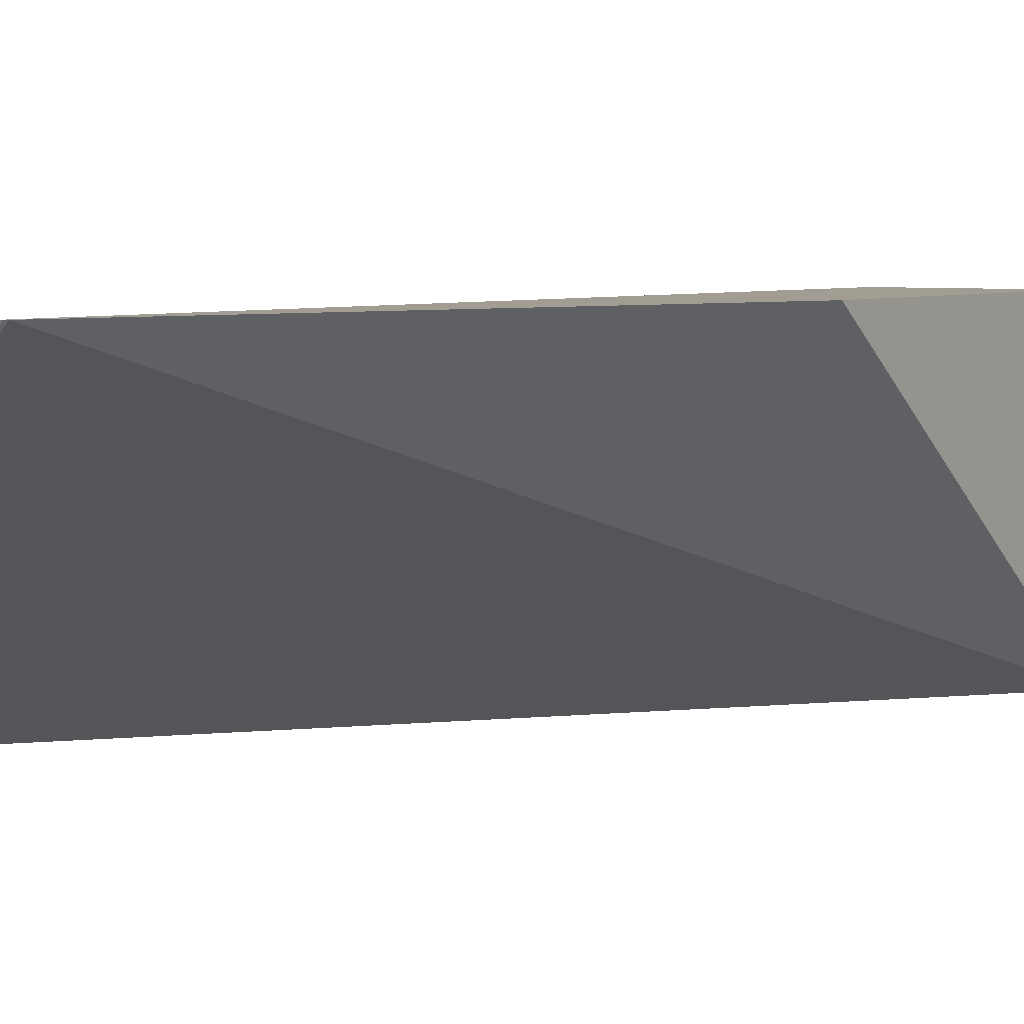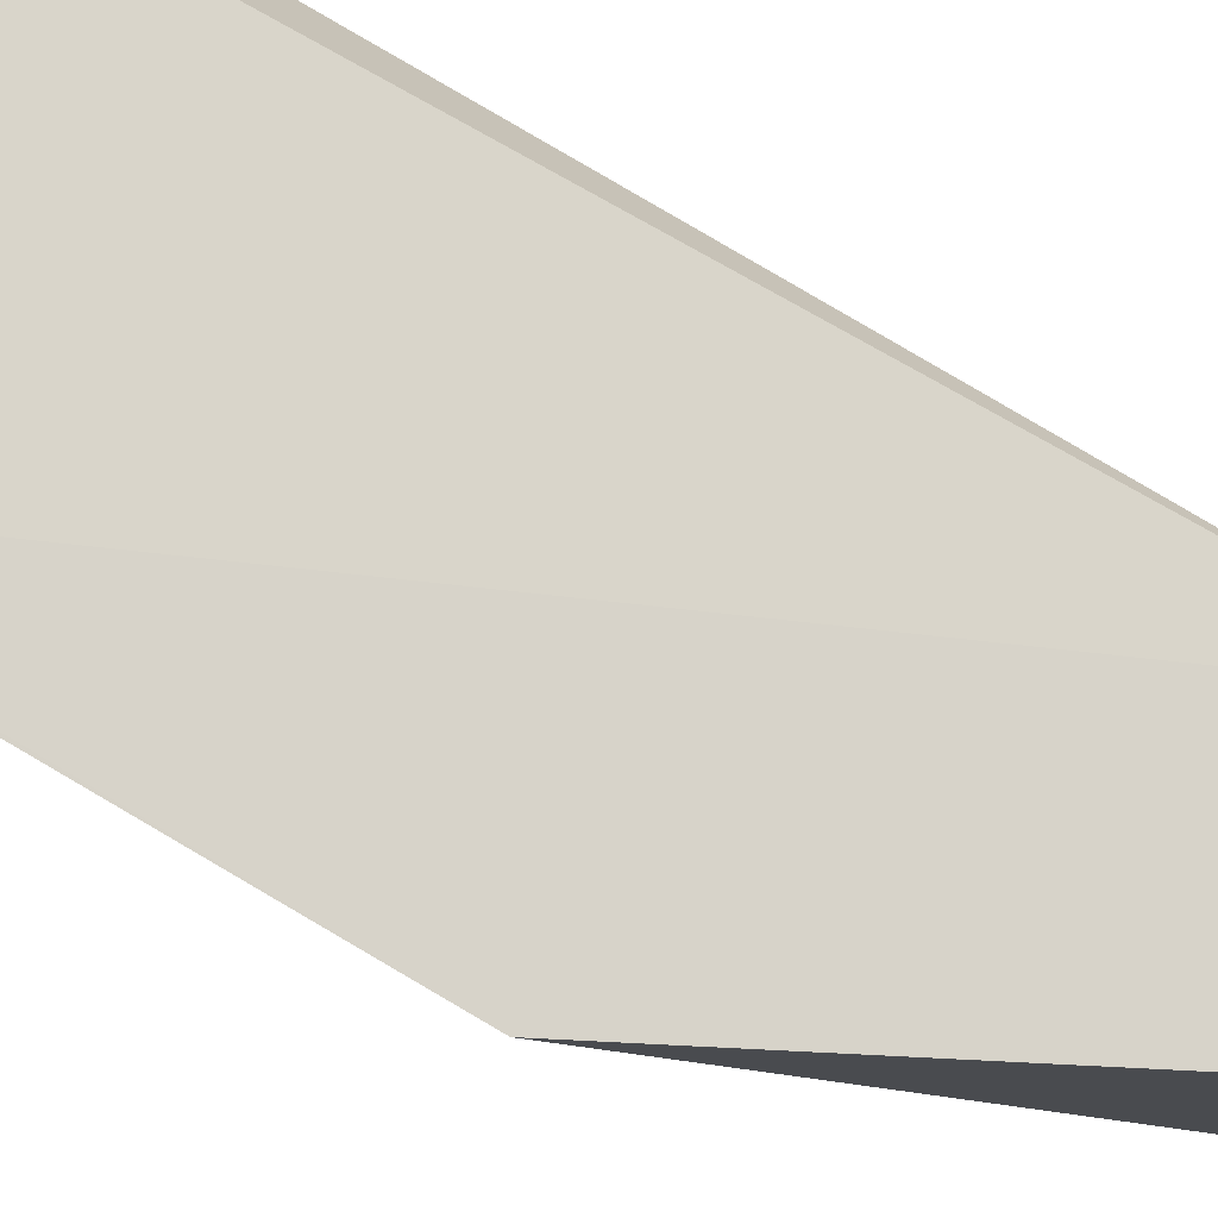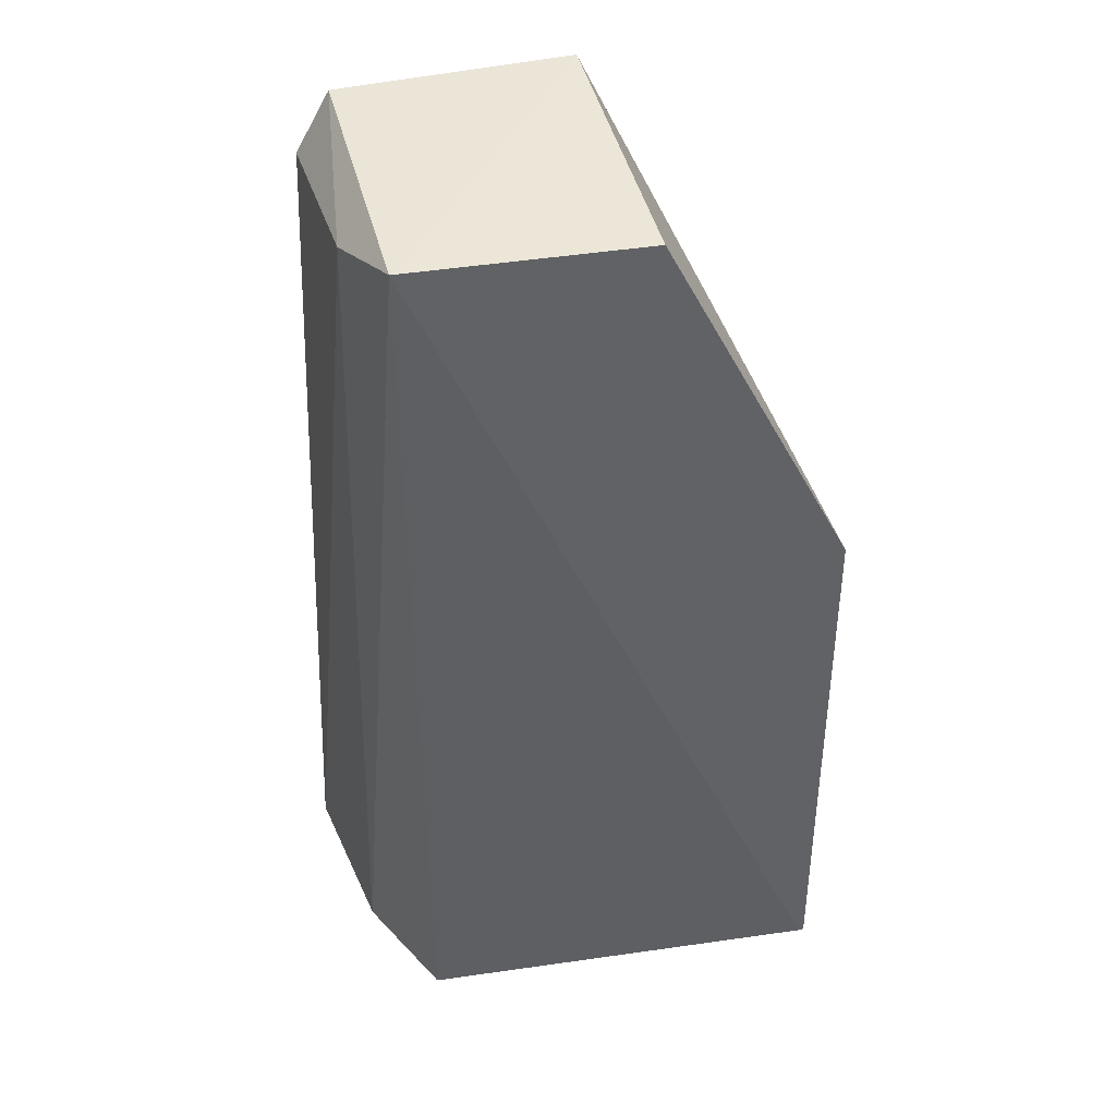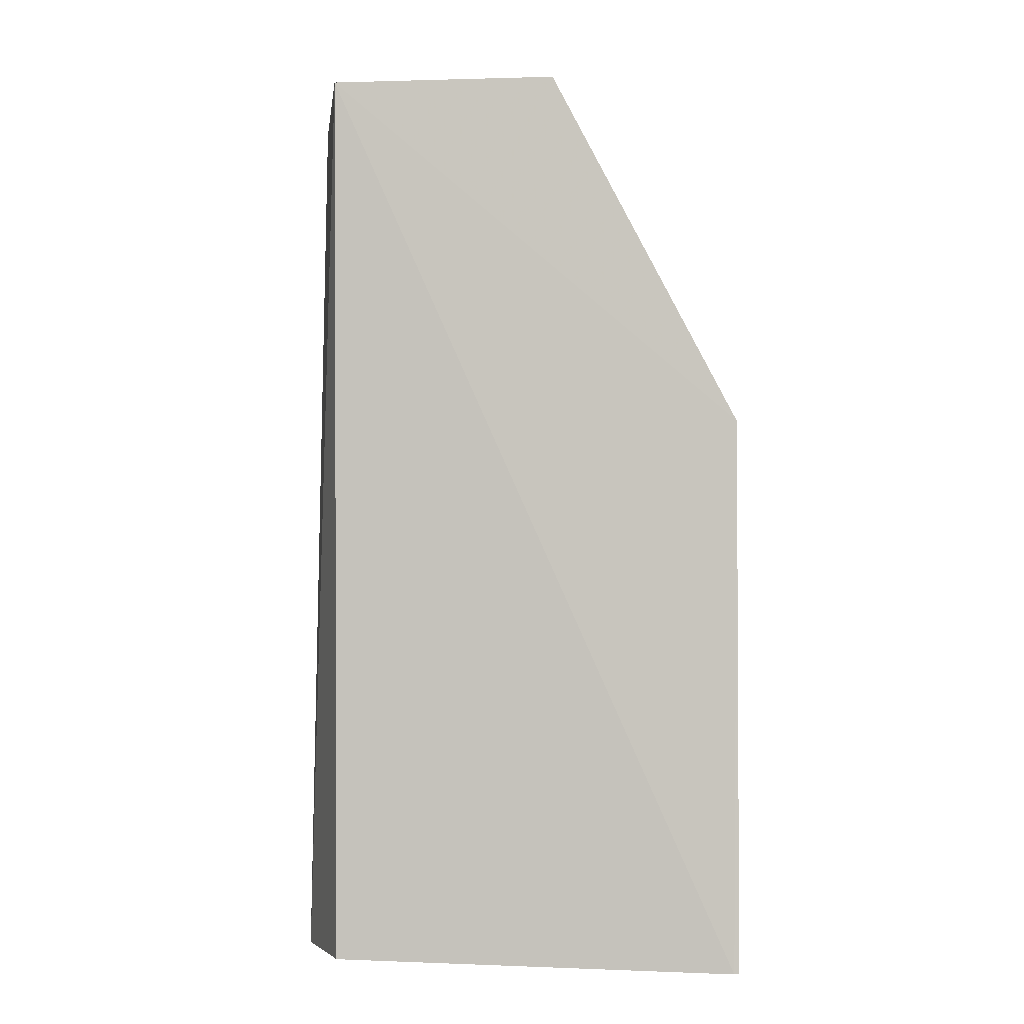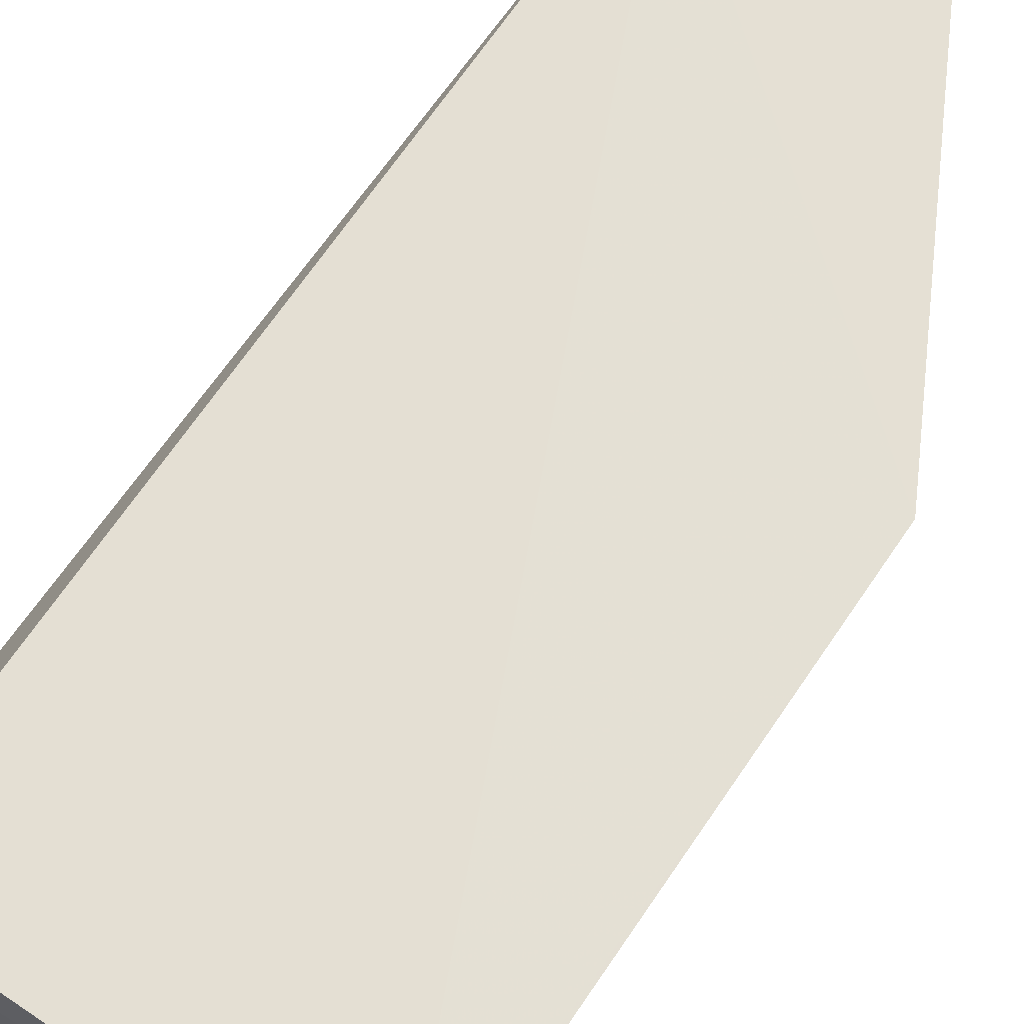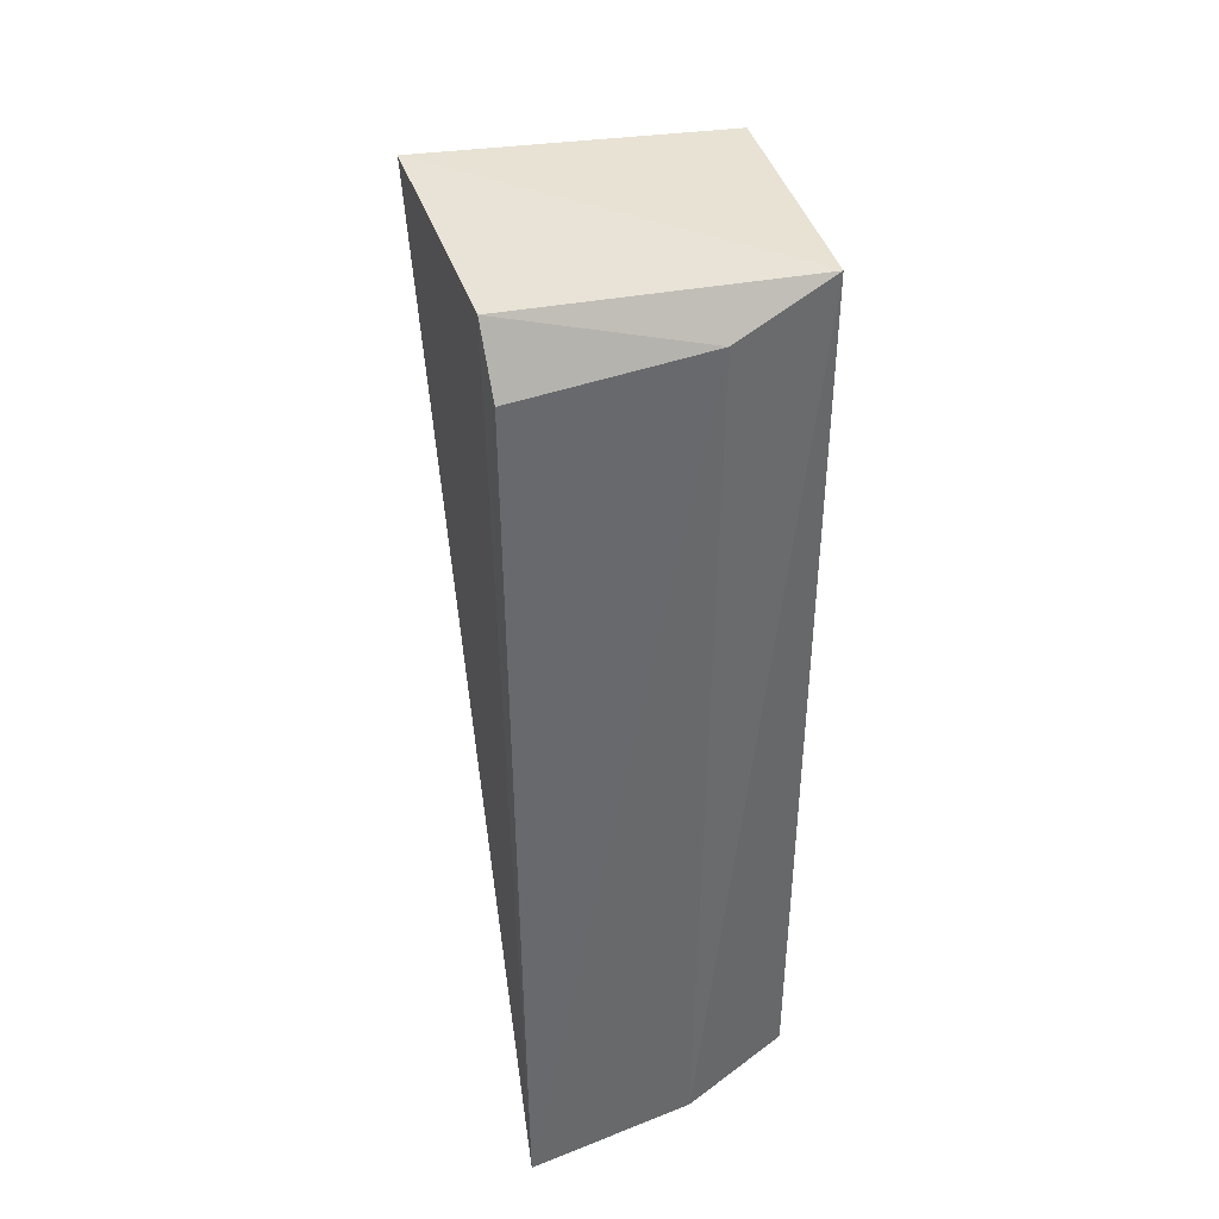
<metadata>
{"format":"obj","ext":"obj","renderer":"f3d","projection":"perspective","resolution":1024,"background":"white","views":[{"elev":7.1,"azim":57.1,"up":"+Z"},{"elev":78.7,"azim":120.1,"up":"+Z"},{"elev":40.7,"azim":-14.5,"up":"+Y"},{"elev":-3.0,"azim":5.8,"up":"+Y"},{"elev":67.2,"azim":34.1,"up":"+Z"},{"elev":40.8,"azim":-107.9,"up":"+Y"}]}
</metadata>
<code>
v -0.1813 0.06503 0.1269
v -0.1689 0.00416 0.1283
v -0.1812 0.06667 0.1072
v -0.1966 0.06638 0.1073
v -0.1963 0.004245 0.1262
v -0.1967 0.06521 0.1264
v -0.1688 0.04092 0.1278
v -0.2013 0.004136 0.1072
v -0.1692 0.004086 0.1283
v -0.1989 0.06249 0.1074
v -0.1997 0.0041 0.1186
v -0.1985 0.06316 0.1197
f 6 1 3
f 6 3 4
f 7 2 3
f 7 3 1
f 7 1 6
f 8 3 2
f 8 4 3
f 9 6 5
f 9 7 6
f 9 2 7
f 9 8 2
f 10 4 8
f 11 5 6
f 11 9 5
f 11 8 9
f 12 10 8
f 12 6 4
f 12 4 10
f 12 11 6
f 12 8 11

</code>
